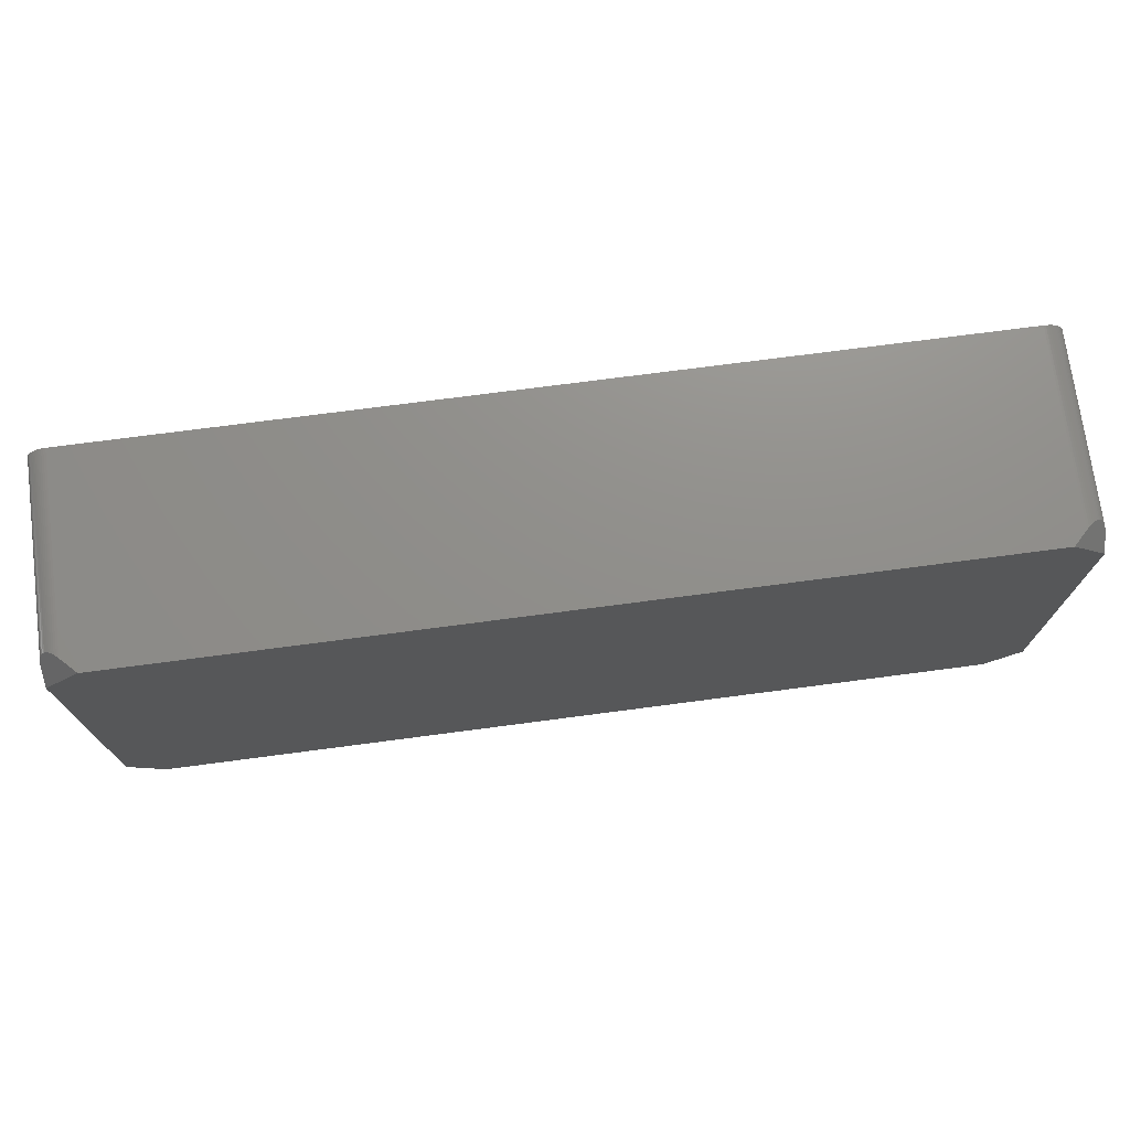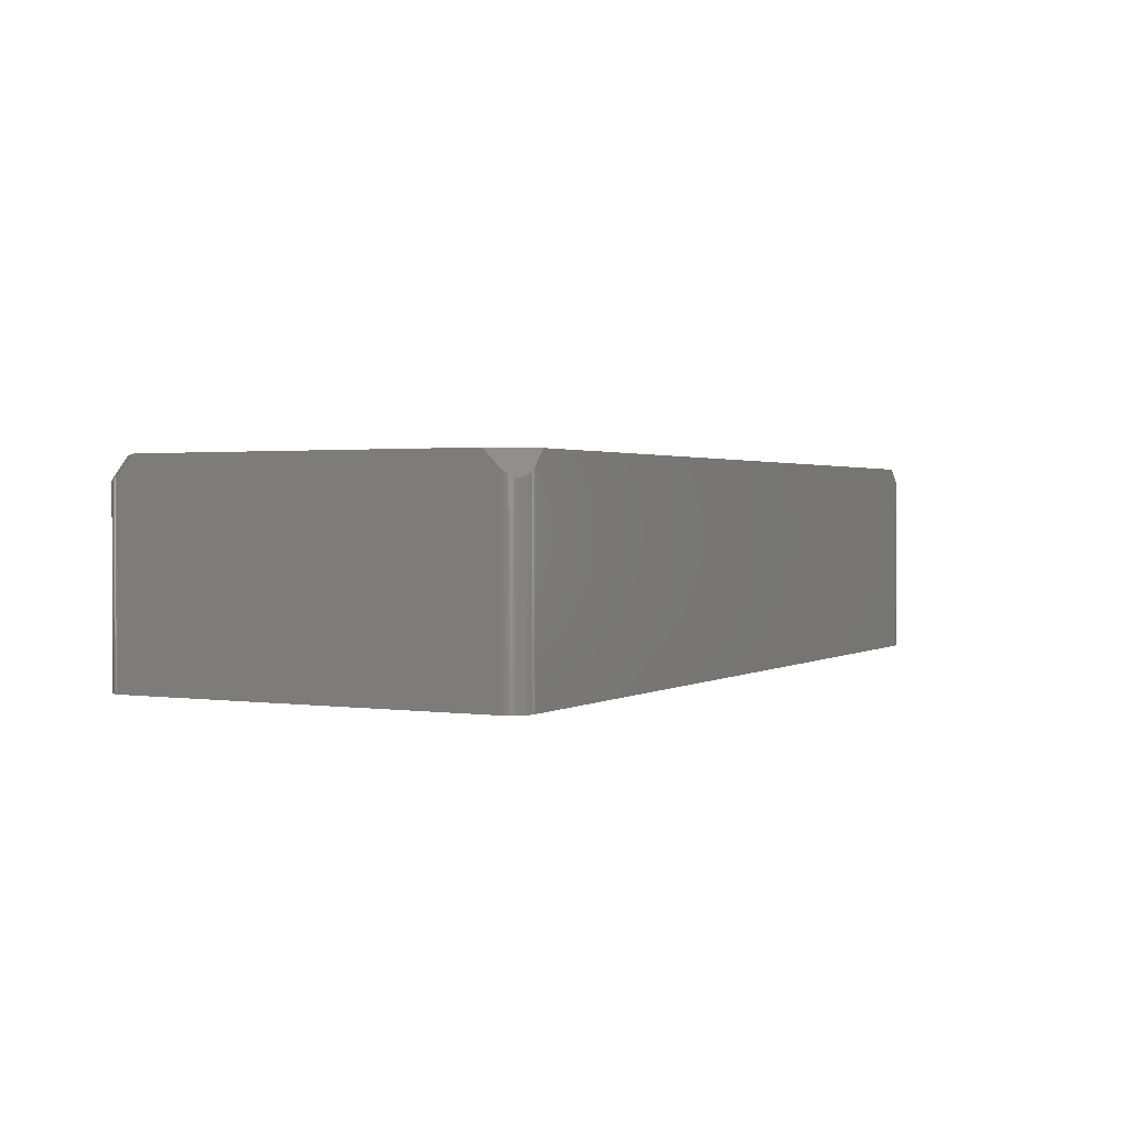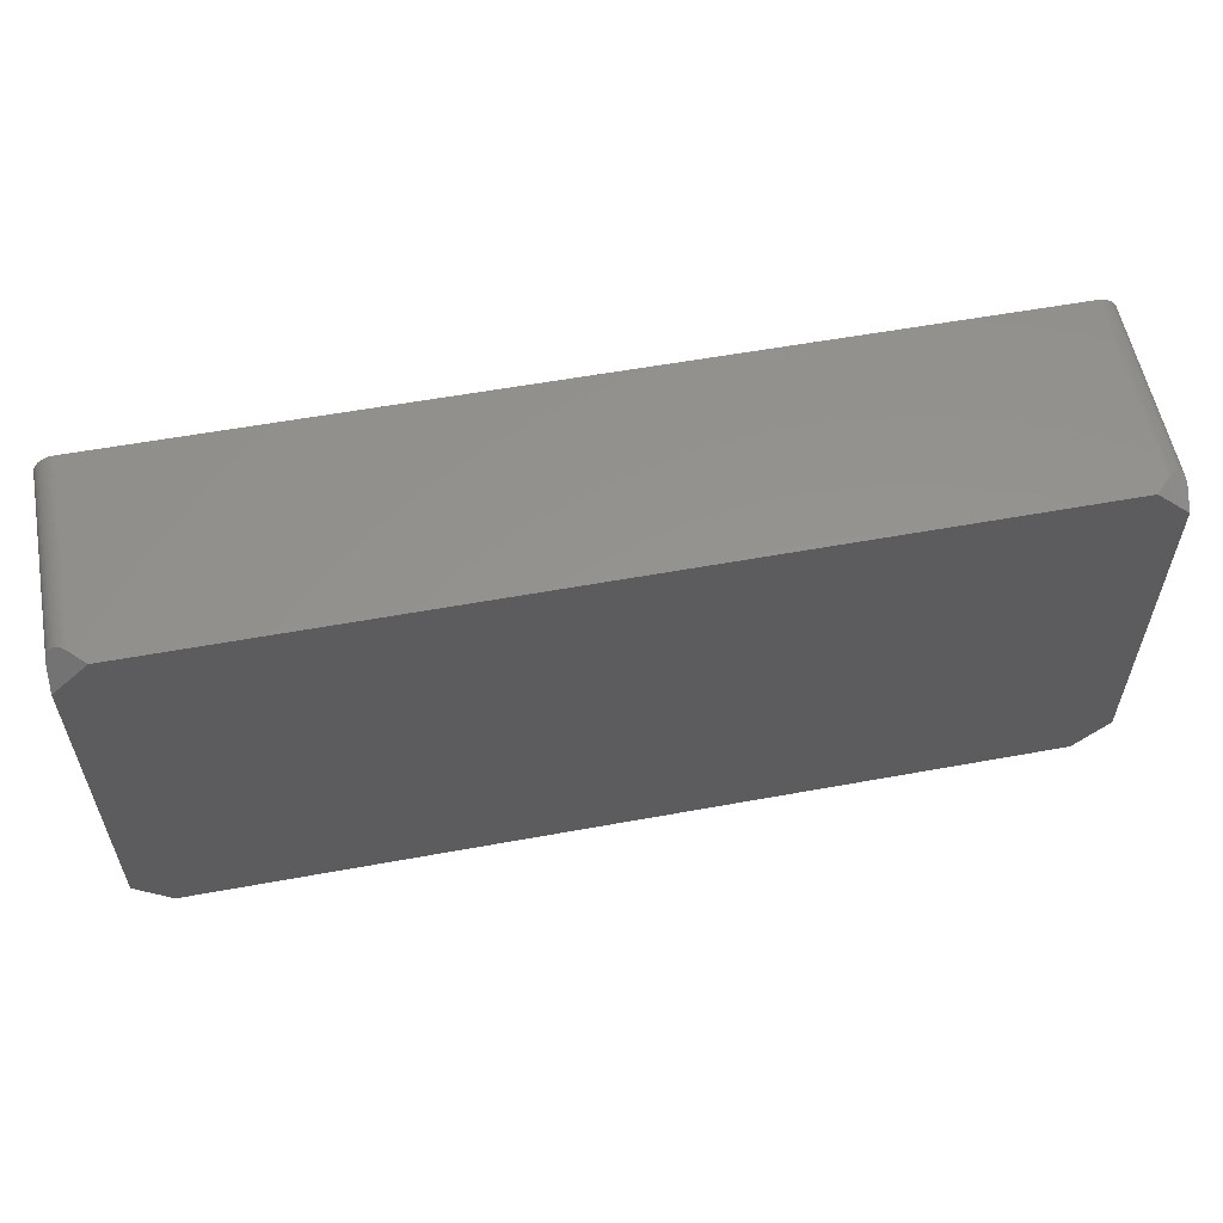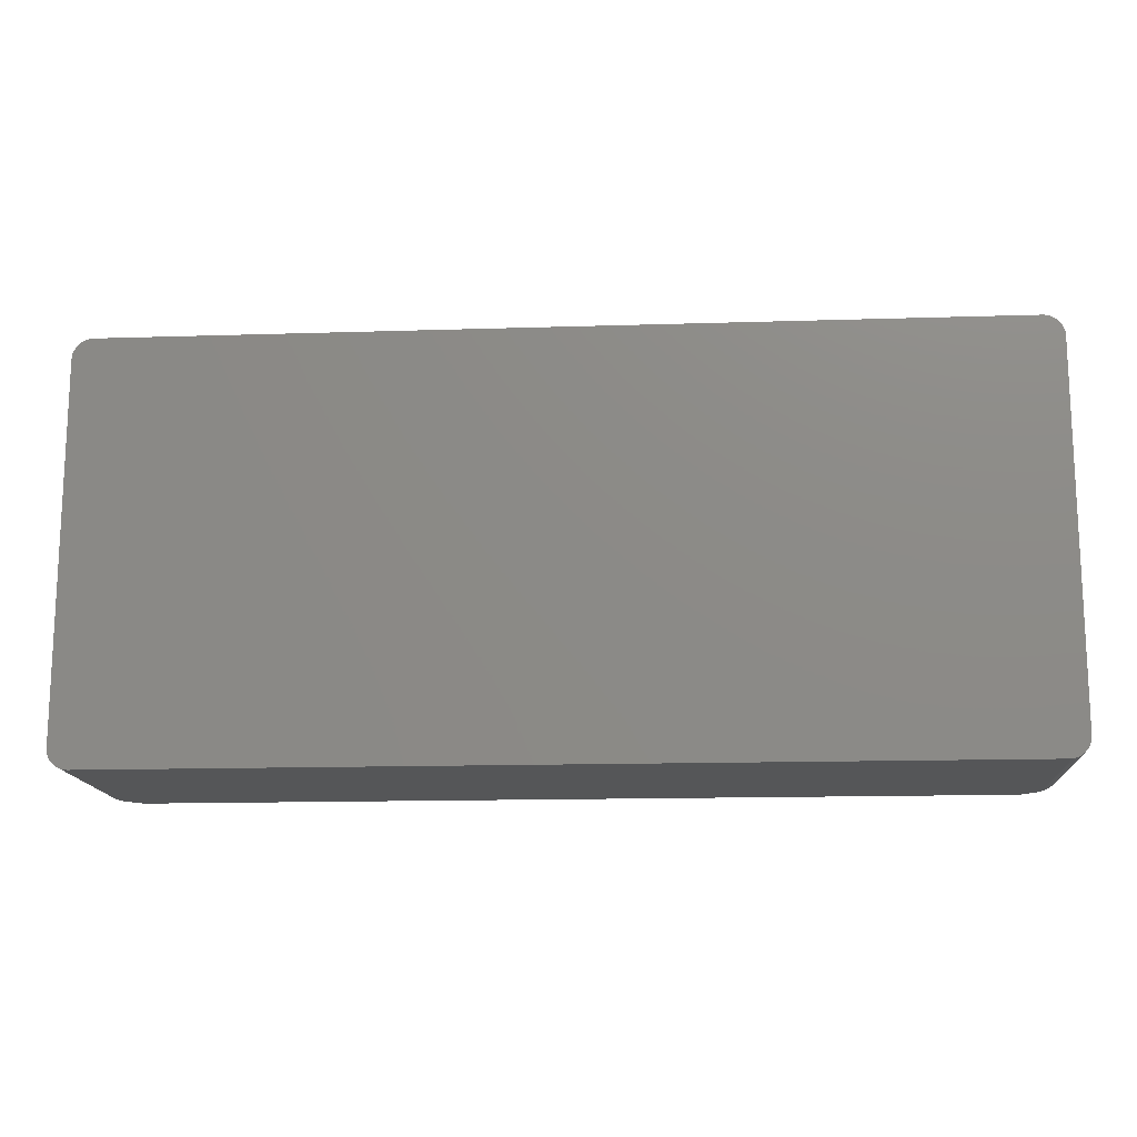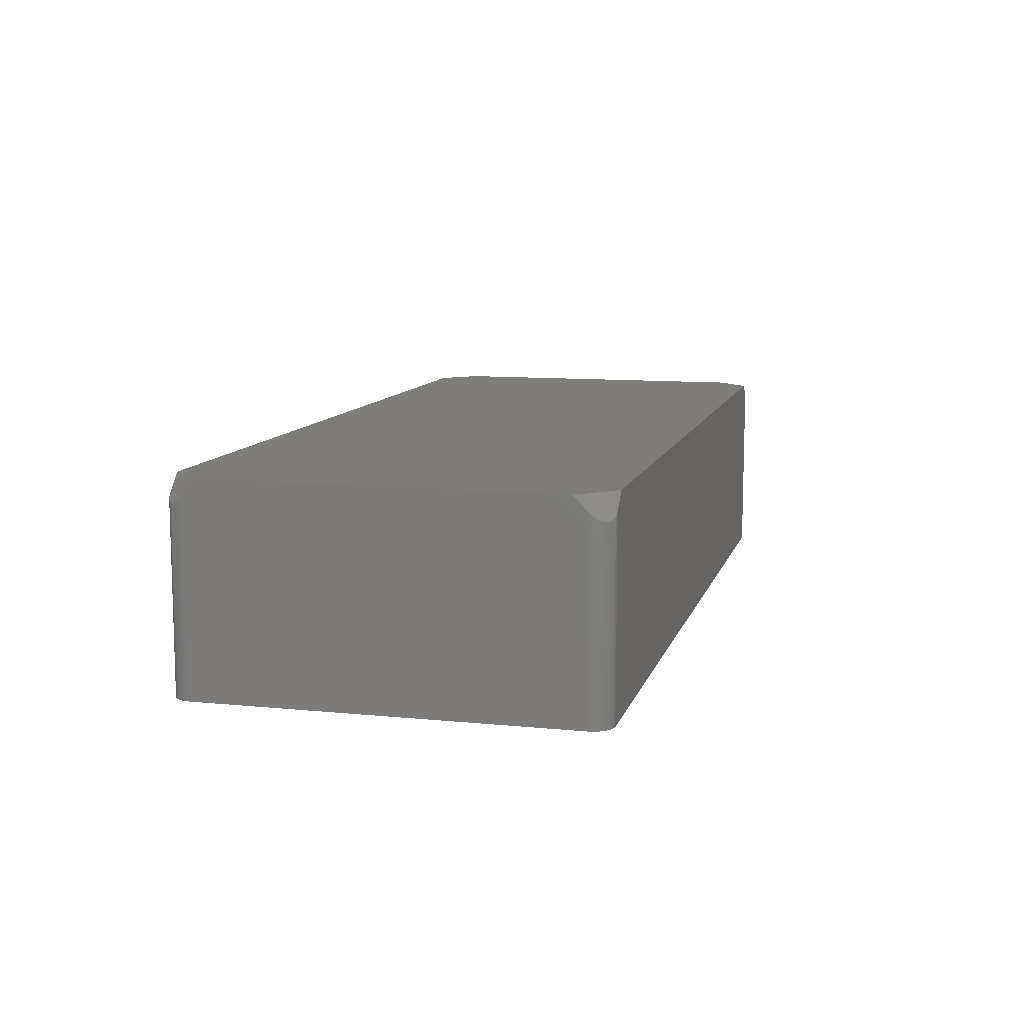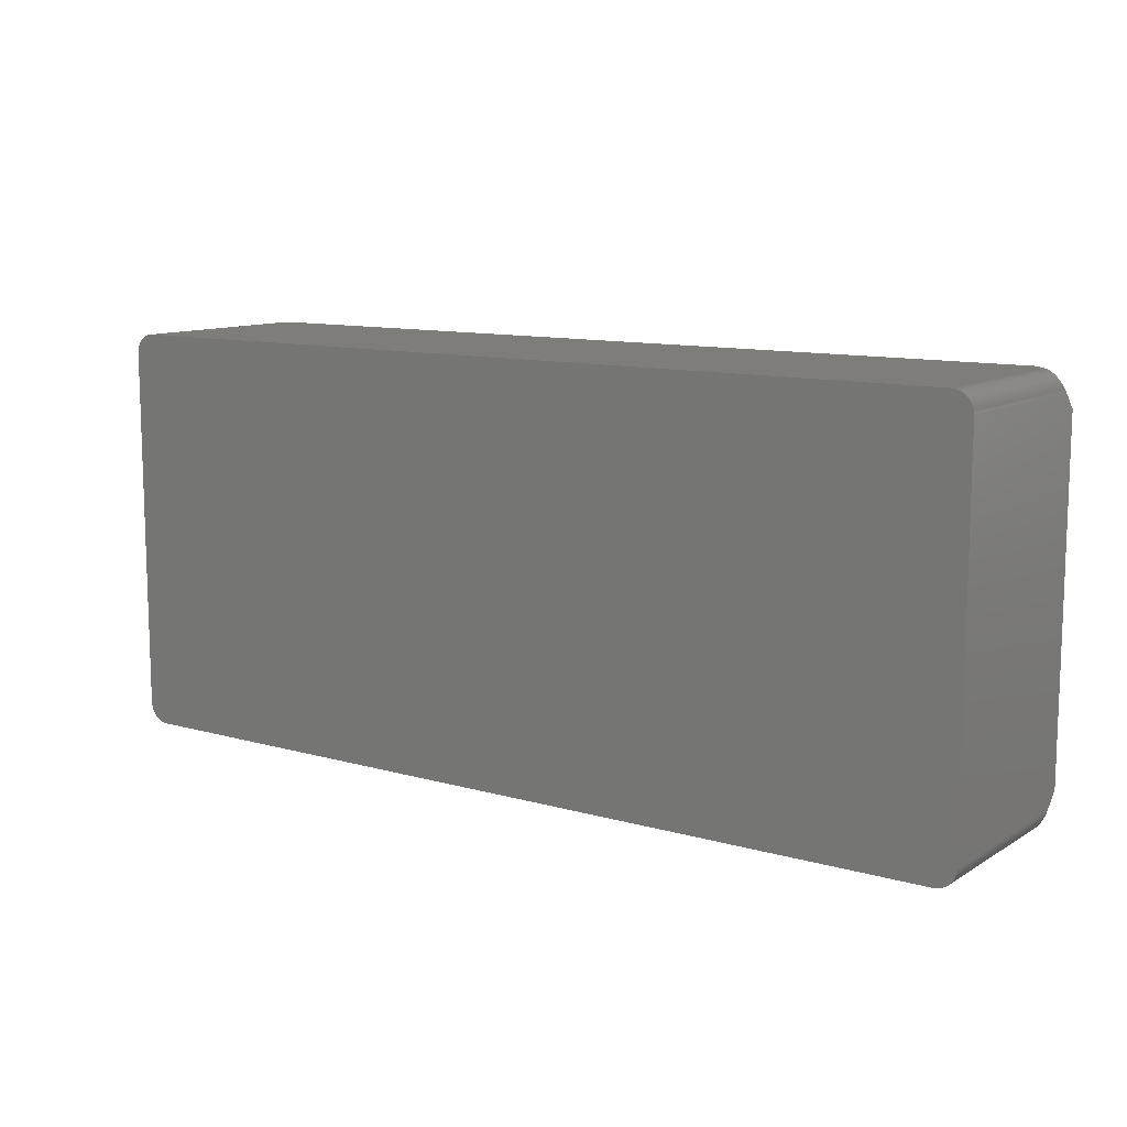
<metadata>
{"format":"stl","ext":"stl","renderer":"f3d","projection":"perspective","resolution":1024,"background":"white","views":[{"elev":73.1,"azim":-7.5,"up":"+Y"},{"elev":1.5,"azim":117.6,"up":"+Z"},{"elev":57.1,"azim":-10.8,"up":"+Y"},{"elev":-14.8,"azim":-176.1,"up":"+Y"},{"elev":10.2,"azim":104.3,"up":"+Z"},{"elev":11.0,"azim":-145.0,"up":"+Y"}]}
</metadata>
<code>
# stl→obj: 140 verts, 276 faces
v 57.15 21.06 12.7
v 54.55 25.4 10.97
v 52.81 25.4 12.7
v 54.8 25.39 10.72
v 57.15 22.86 10.9
v 55.77 25.12 10.02
v 57.14 23.11 10.66
v 55.05 25.36 10.5
v 55.99 24.99 9.932
v 57.1 23.36 10.45
v 55.3 25.3 10.31
v 56.19 24.85 9.874
v 57.04 23.61 10.27
v 55.54 25.22 10.15
v 56.38 24.68 9.852
v 56.95 23.85 10.12
v 56.56 24.49 9.866
v 56.84 24.07 9.998
v 56.71 24.29 9.914
v -54.67 25.4 10.84
v -57.15 21.07 12.7
v -52.81 25.4 12.7
v -54.93 25.38 10.61
v -57.15 22.99 10.78
v -55.18 25.34 10.4
v -55.42 25.27 10.23
v -55.65 25.18 10.08
v -55.88 25.06 9.974
v -57.12 23.24 10.55
v -56.09 24.92 9.899
v -57.07 23.49 10.36
v -56.29 24.76 9.859
v -57 23.73 10.19
v -56.47 24.59 9.854
v -56.9 23.96 10.05
v -56.63 24.39 9.886
v -56.78 24.18 9.952
v -57.15 -21.07 12.7
v -54.67 -25.4 10.84
v -52.81 -25.4 12.7
v -57.15 -22.99 10.78
v -54.93 -25.38 10.61
v -55.18 -25.34 10.4
v -55.42 -25.27 10.23
v -55.65 -25.18 10.08
v -55.88 -25.06 9.974
v -56.09 -24.92 9.899
v -56.29 -24.76 9.859
v -56.47 -24.59 9.854
v -56.63 -24.39 9.886
v -56.78 -24.18 9.952
v -56.9 -23.96 10.05
v -57 -23.73 10.19
v -57.07 -23.49 10.36
v -57.12 -23.24 10.55
v 54.55 -25.4 10.97
v 57.15 -21.06 12.7
v 52.81 -25.4 12.7
v 54.8 -25.39 10.72
v 57.15 -22.86 10.9
v 55.05 -25.36 10.5
v 55.3 -25.31 10.31
v 55.54 -25.22 10.15
v 55.77 -25.12 10.02
v 57.14 -23.11 10.66
v 55.99 -24.99 9.932
v 57.1 -23.36 10.45
v 56.19 -24.85 9.874
v 57.04 -23.61 10.27
v 56.38 -24.68 9.852
v 56.95 -23.85 10.12
v 56.56 -24.49 9.865
v 56.84 -24.07 9.998
v 56.71 -24.29 9.914
v 57.15 22.86 -12.7
v 57.15 -22.86 -12.7
v 54.55 25.4 -12.7
v 54.8 25.39 -12.7
v -55.42 25.27 -12.7
v -55.65 25.18 -12.7
v -57.15 22.99 -12.7
v -57.15 -22.99 -12.7
v 54.55 -25.4 -12.7
v 57.14 -23.11 -12.7
v 57.1 -23.36 -12.7
v 57.04 -23.61 -12.7
v 57.14 23.11 -12.7
v 56.95 -23.85 -12.7
v 57.1 23.36 -12.7
v 56.84 -24.07 -12.7
v 57.04 23.61 -12.7
v 56.71 -24.29 -12.7
v 56.95 23.85 -12.7
v 56.56 -24.49 -12.7
v 56.84 24.07 -12.7
v 56.38 -24.68 -12.7
v 56.71 24.29 -12.7
v 56.19 -24.85 -12.7
v 56.56 24.49 -12.7
v 55.99 -24.99 -12.7
v 56.38 24.68 -12.7
v 55.77 -25.12 -12.7
v 56.19 24.85 -12.7
v 55.54 -25.22 -12.7
v 55.99 24.99 -12.7
v 55.3 -25.31 -12.7
v 55.77 25.12 -12.7
v 55.05 -25.36 -12.7
v 55.54 25.22 -12.7
v 54.8 -25.39 -12.7
v 55.3 25.3 -12.7
v 55.05 25.36 -12.7
v -54.67 -25.4 -12.7
v -54.67 25.4 -12.7
v -54.93 -25.38 -12.7
v -55.18 -25.34 -12.7
v -55.42 -25.27 -12.7
v -54.93 25.38 -12.7
v -55.65 -25.18 -12.7
v -55.18 25.34 -12.7
v -55.88 -25.06 -12.7
v -56.09 -24.92 -12.7
v -56.29 -24.76 -12.7
v -55.88 25.06 -12.7
v -56.47 -24.59 -12.7
v -56.09 24.92 -12.7
v -56.63 -24.39 -12.7
v -56.29 24.76 -12.7
v -56.78 -24.18 -12.7
v -56.47 24.59 -12.7
v -56.9 -23.96 -12.7
v -56.63 24.39 -12.7
v -57 -23.73 -12.7
v -56.78 24.18 -12.7
v -57.07 -23.49 -12.7
v -56.9 23.96 -12.7
v -57.12 -23.24 -12.7
v -57 23.73 -12.7
v -57.07 23.49 -12.7
v -57.12 23.24 -12.7
f 1 2 3
f 4 1 5
f 1 4 2
f 6 5 7
f 5 8 4
f 9 7 10
f 5 11 8
f 12 10 13
f 5 14 11
f 15 13 16
f 5 6 14
f 17 16 18
f 7 9 6
f 17 18 19
f 10 12 9
f 16 17 15
f 13 15 12
f 20 21 22
f 23 21 20
f 21 23 24
f 25 24 23
f 26 24 25
f 27 24 26
f 28 24 27
f 24 28 29
f 30 29 28
f 29 30 31
f 32 31 30
f 31 32 33
f 34 33 32
f 33 34 35
f 36 35 34
f 35 36 37
f 38 39 40
f 39 41 42
f 42 41 43
f 43 41 44
f 44 41 45
f 45 41 46
f 46 41 47
f 47 41 48
f 48 41 49
f 49 41 50
f 50 41 51
f 51 41 52
f 52 41 53
f 53 41 54
f 39 38 41
f 54 41 55
f 56 57 58
f 59 57 56
f 57 59 60
f 61 60 59
f 62 60 61
f 63 60 62
f 64 60 63
f 60 64 65
f 66 65 64
f 65 66 67
f 68 67 66
f 67 68 69
f 70 69 68
f 69 70 71
f 72 71 70
f 71 72 73
f 73 72 74
f 1 75 5
f 57 75 1
f 76 57 60
f 57 76 75
f 3 57 1
f 3 58 57
f 3 40 58
f 22 40 3
f 21 40 22
f 40 21 38
f 77 4 78
f 4 77 2
f 79 27 26
f 27 79 80
f 81 21 24
f 81 38 21
f 82 38 81
f 38 82 41
f 83 76 84
f 76 83 75
f 83 84 85
f 77 75 83
f 83 85 86
f 75 77 87
f 83 86 88
f 87 77 89
f 83 88 90
f 89 77 91
f 83 90 92
f 91 77 93
f 83 92 94
f 93 77 95
f 83 94 96
f 95 77 97
f 83 96 98
f 97 77 99
f 83 98 100
f 99 77 101
f 83 100 102
f 101 77 103
f 83 102 104
f 103 77 105
f 83 104 106
f 105 77 107
f 83 106 108
f 107 77 109
f 83 108 110
f 109 77 111
f 111 77 112
f 112 77 78
f 113 77 83
f 113 114 77
f 82 113 115
f 113 82 114
f 82 115 116
f 81 114 82
f 82 116 117
f 114 81 118
f 82 117 119
f 118 81 120
f 82 119 121
f 120 81 79
f 82 121 122
f 79 81 80
f 82 122 123
f 80 81 124
f 82 123 125
f 124 81 126
f 82 125 127
f 126 81 128
f 82 127 129
f 128 81 130
f 82 129 131
f 130 81 132
f 82 131 133
f 132 81 134
f 82 133 135
f 134 81 136
f 82 135 137
f 136 81 138
f 138 81 139
f 139 81 140
f 75 7 5
f 7 75 87
f 89 13 10
f 13 89 91
f 77 3 2
f 3 77 22
f 114 22 77
f 22 114 20
f 120 26 25
f 26 120 79
f 55 82 137
f 82 55 41
f 83 58 40
f 113 40 39
f 83 40 113
f 58 83 56
f 100 68 66
f 68 100 98
f 87 10 7
f 10 87 89
f 103 15 101
f 15 103 12
f 107 9 105
f 9 107 6
f 128 34 32
f 34 128 130
f 65 76 60
f 76 65 84
f 67 84 65
f 84 67 85
f 104 64 63
f 64 104 102
f 97 17 19
f 17 97 99
f 93 18 16
f 18 93 95
f 112 11 111
f 11 112 8
f 111 14 109
f 14 111 11
f 78 8 112
f 8 78 4
f 91 16 13
f 16 91 93
f 109 6 107
f 6 109 14
f 105 12 103
f 12 105 9
f 140 31 139
f 31 140 29
f 126 32 30
f 32 126 128
f 123 49 125
f 49 123 48
f 113 42 115
f 42 113 39
f 83 59 56
f 59 83 110
f 108 62 61
f 62 108 106
f 74 90 73
f 90 74 92
f 72 92 74
f 92 72 94
f 102 66 64
f 66 102 100
f 99 15 17
f 15 99 101
f 132 34 130
f 34 132 36
f 138 35 136
f 35 138 33
f 136 37 134
f 37 136 35
f 139 33 138
f 33 139 31
f 81 29 140
f 29 81 24
f 118 25 23
f 25 118 120
f 114 23 20
f 23 114 118
f 124 30 28
f 30 124 126
f 80 28 27
f 28 80 124
f 51 131 129
f 131 51 52
f 117 45 119
f 45 117 44
f 115 43 116
f 43 115 42
f 110 61 59
f 61 110 108
f 106 63 62
f 63 106 104
f 69 85 67
f 85 69 86
f 71 86 69
f 86 71 88
f 95 19 18
f 19 95 97
f 54 137 135
f 137 54 55
f 52 133 131
f 133 52 53
f 53 135 133
f 135 53 54
f 50 129 127
f 129 50 51
f 121 47 122
f 47 121 46
f 122 48 123
f 48 122 47
f 119 46 121
f 46 119 45
f 116 44 117
f 44 116 43
f 49 127 125
f 127 49 50
f 73 88 71
f 88 73 90
f 70 94 72
f 94 70 96
f 98 70 68
f 70 98 96
f 134 36 132
f 36 134 37

</code>
